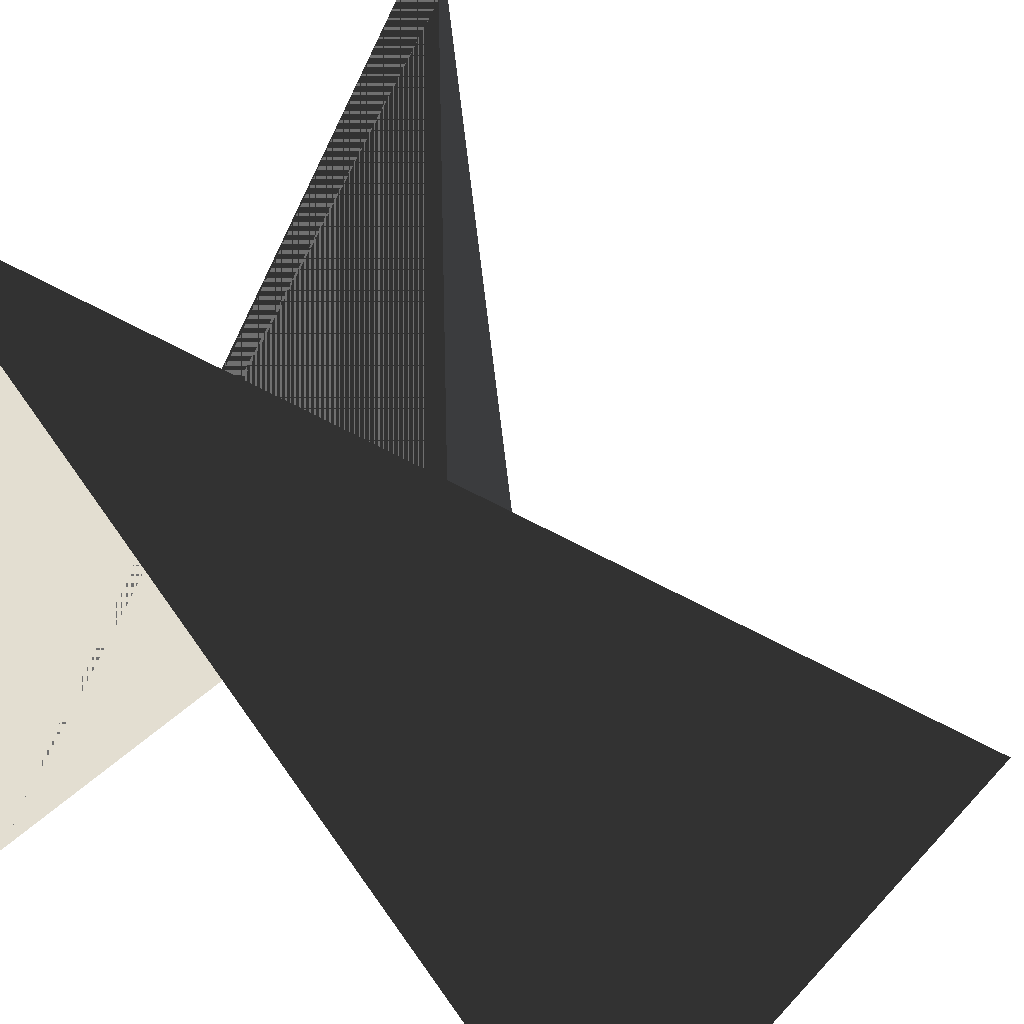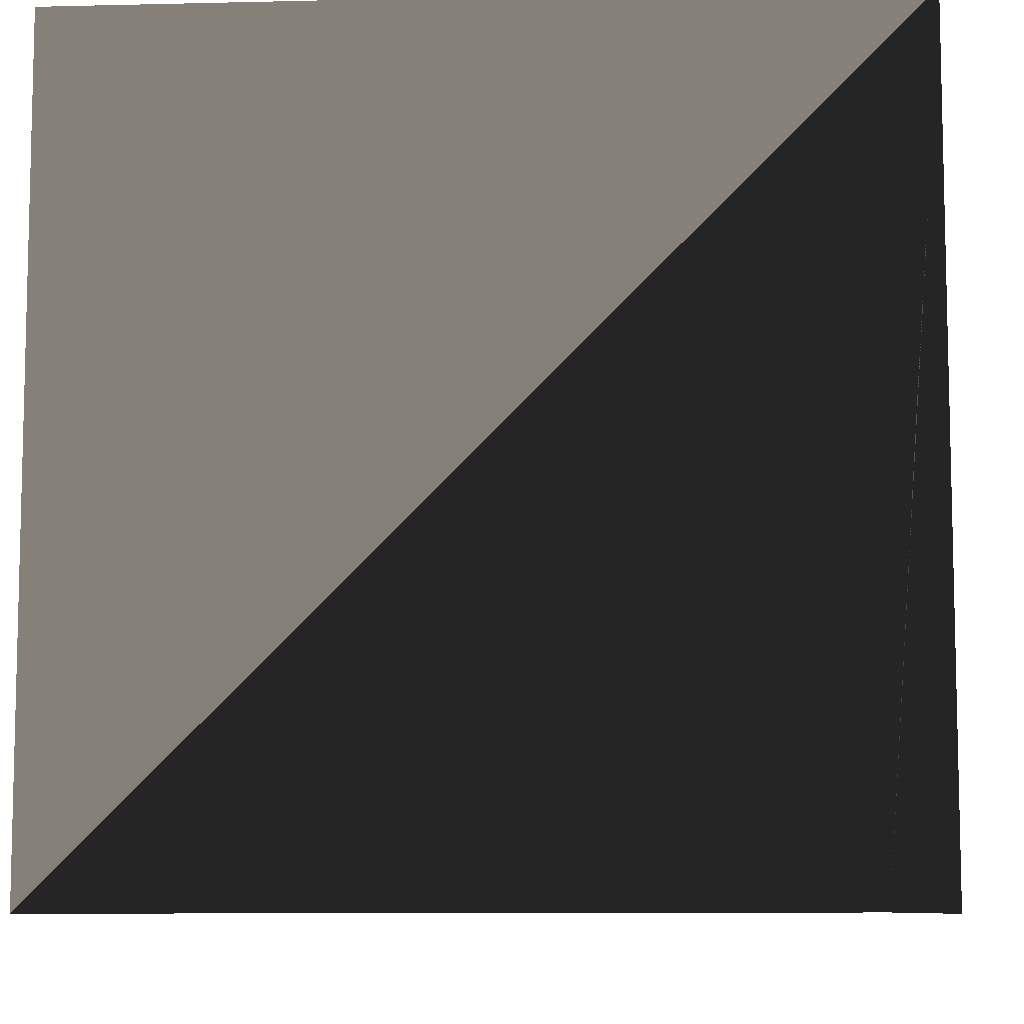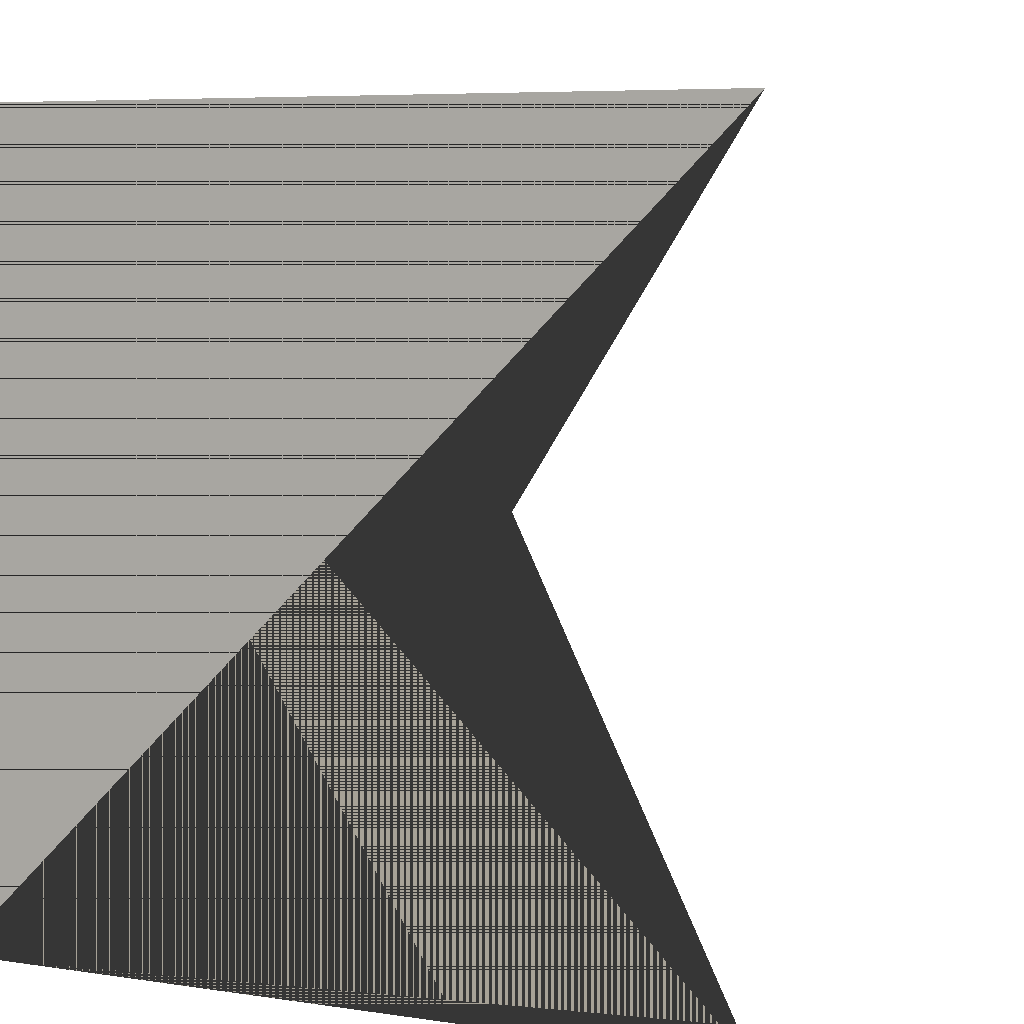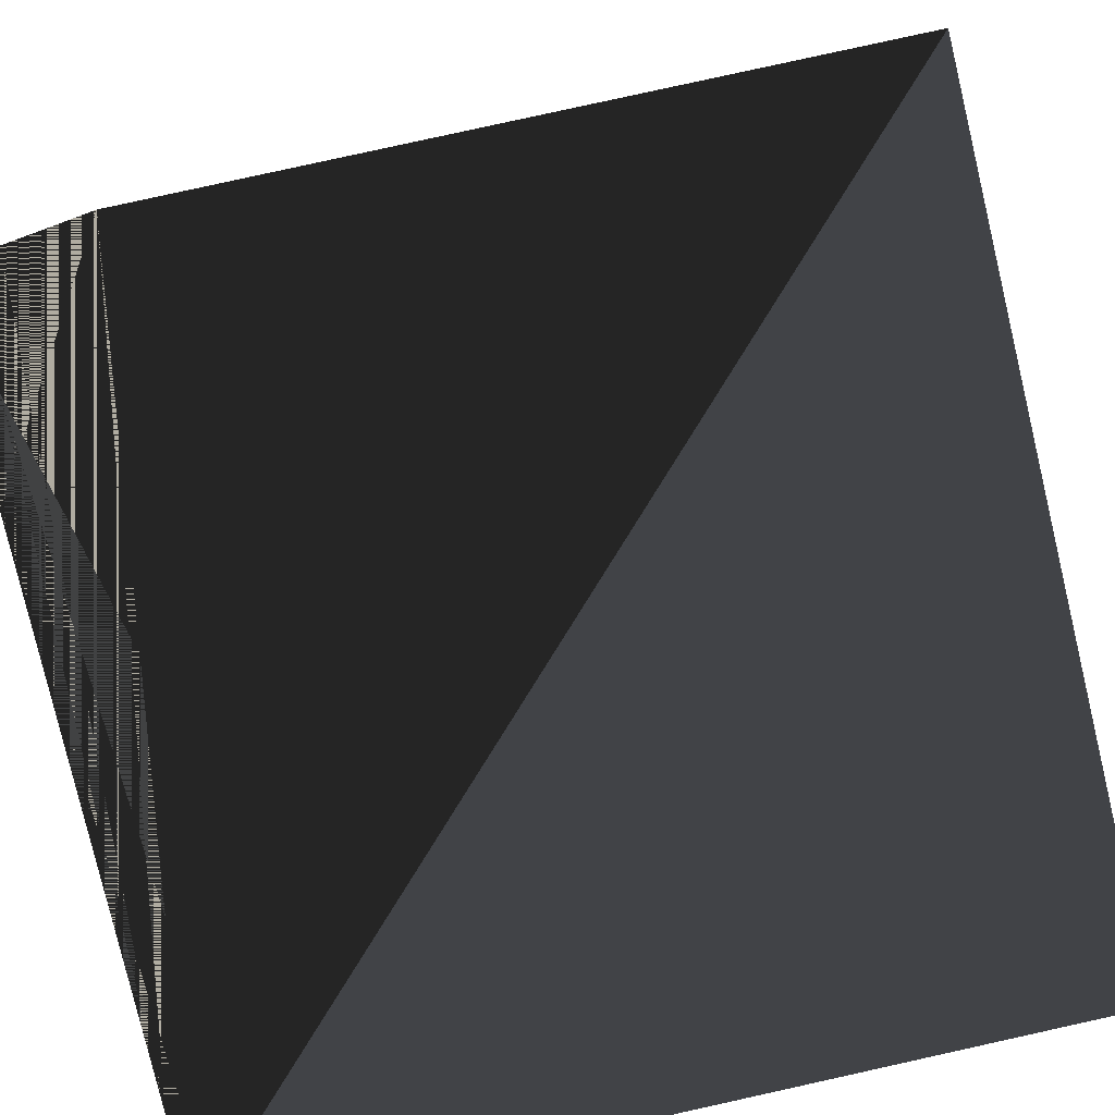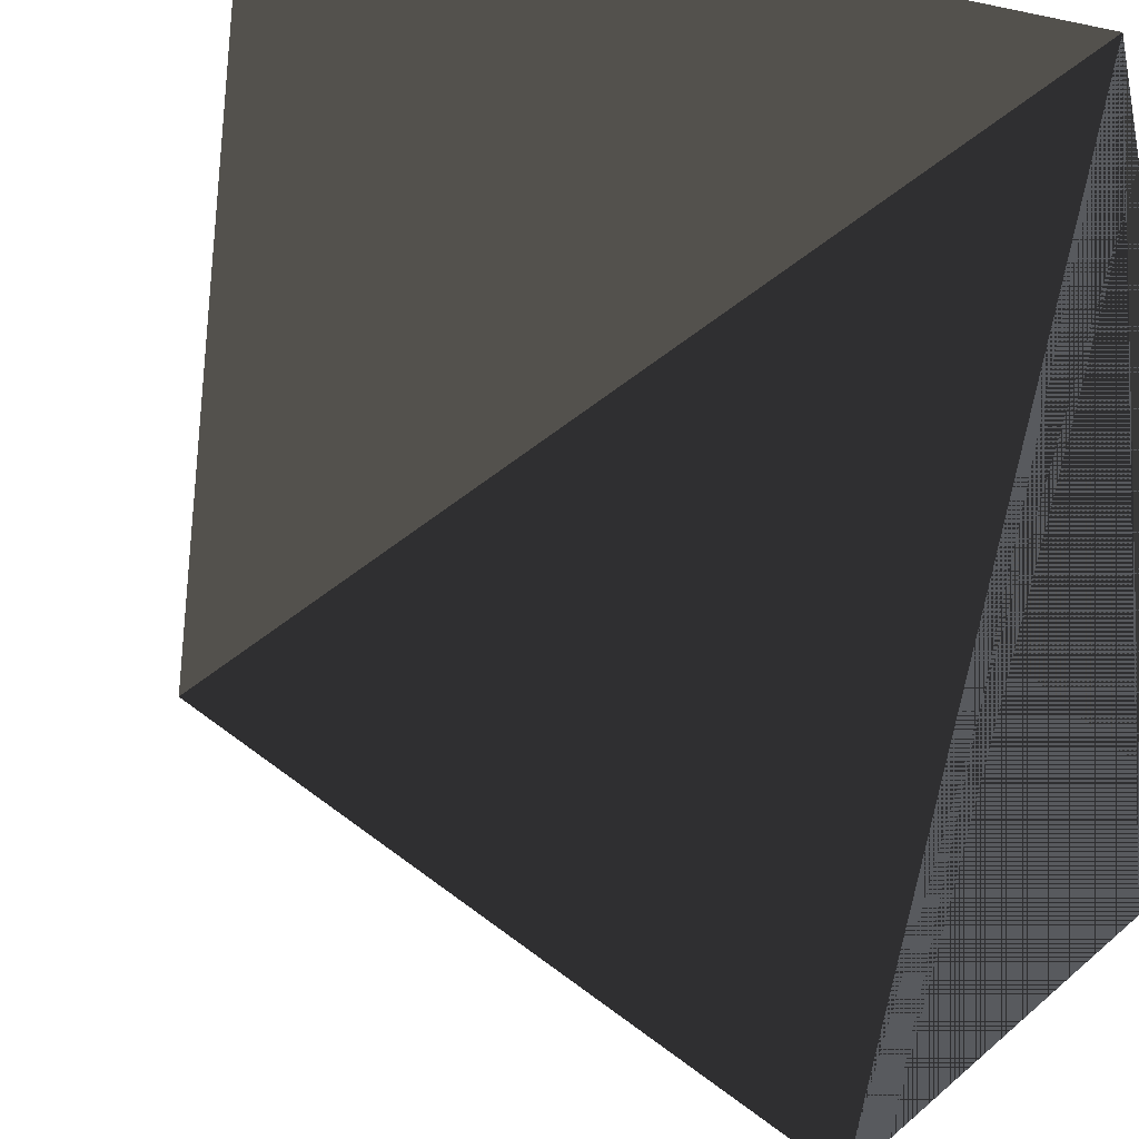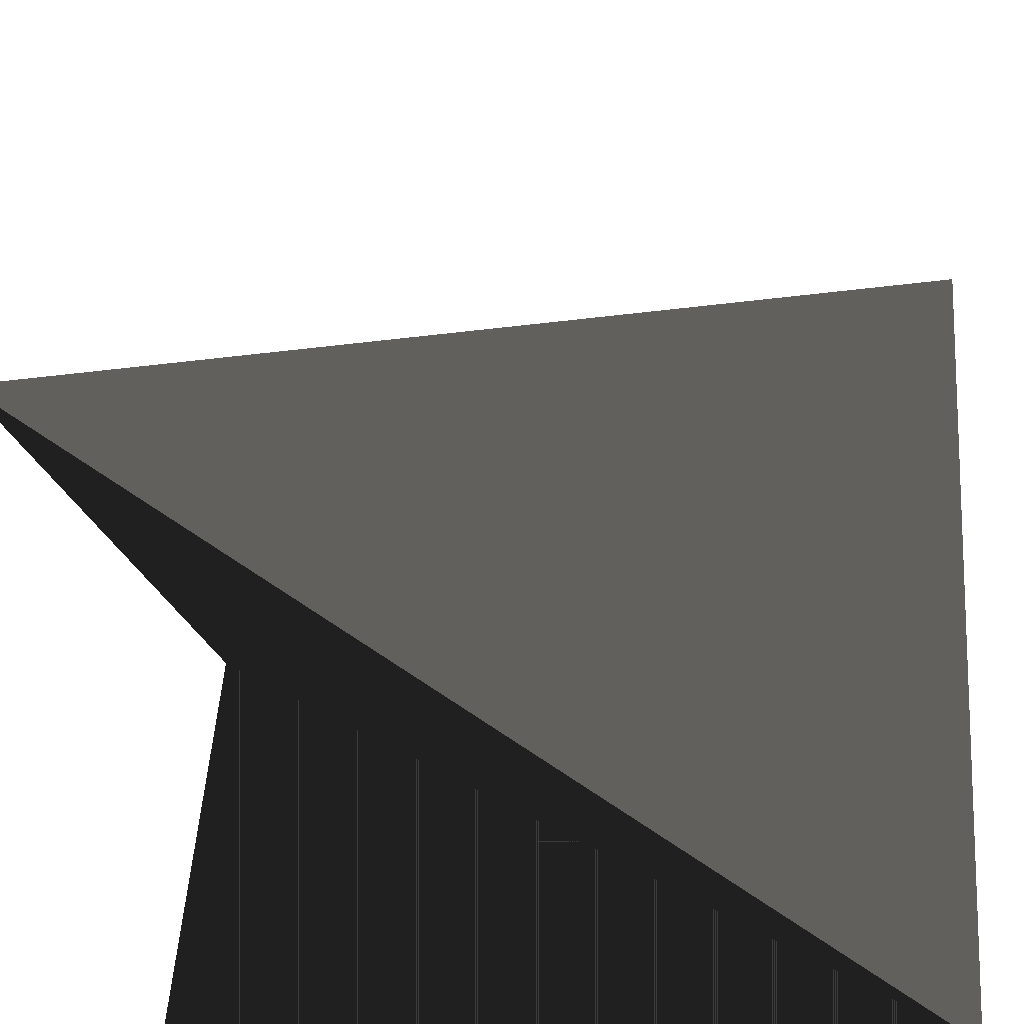
<metadata>
{"format":"obj","ext":"obj","renderer":"f3d","projection":"perspective","resolution":1024,"background":"white","views":[{"elev":36.0,"azim":36.7,"up":"+Z"},{"elev":-8.5,"azim":-176.2,"up":"+Y"},{"elev":6.6,"azim":-65.8,"up":"+Y"},{"elev":-79.8,"azim":13.3,"up":"+Z"},{"elev":-30.9,"azim":163.6,"up":"+Y"},{"elev":-60.0,"azim":96.8,"up":"+Z"}]}
</metadata>
<code>
o Cube
v -0.5 -0.5 -0.5
v -0.5  0.5 -0.5
v -0.5 -0.5  0.5
v -0.5 -0.5  0.5
v -0.5  0.5 -0.5
v -0.5  0.5  0.5
v  0.5 -0.5 -0.5
v  0.5  0.5 -0.5
v  0.5 -0.5  0.5
v  0.5 -0.5  0.5
v  0.5  0.5 -0.5
v  0.5  0.5  0.5
v -0.5 -0.5 -0.5
v  0.5 -0.5 -0.5
v -0.5 -0.5  0.5
v -0.5 -0.5  0.5
v  0.5 -0.5 -0.5
v  0.5 -0.5  0.5
v -0.5  0.5 -0.5
v  0.5  0.5 -0.5
v -0.5  0.5  0.5
v -0.5  0.5  0.5
v  0.5  0.5 -0.5
v  0.5  0.5  0.5
v -0.5 -0.5 -0.5
v  0.5 -0.5 -0.5
v -0.5  0.5 -0.5
v -0.5  0.5 -0.5
v  0.5 -0.5 -0.5
v  0.5  0.5 -0.5
v -0.5 -0.5  0.5
v  0.5 -0.5  0.5
v -0.5  0.5  0.5
v -0.5  0.5  0.5
v  0.5 -0.5  0.5
v  0.5  0.5  0.5
f 1 2 3 4
f 5 8 7 6
f 1 5 6 2
f 2 6 7 3
f 3 7 8 4
f 5 1 4 8

</code>
